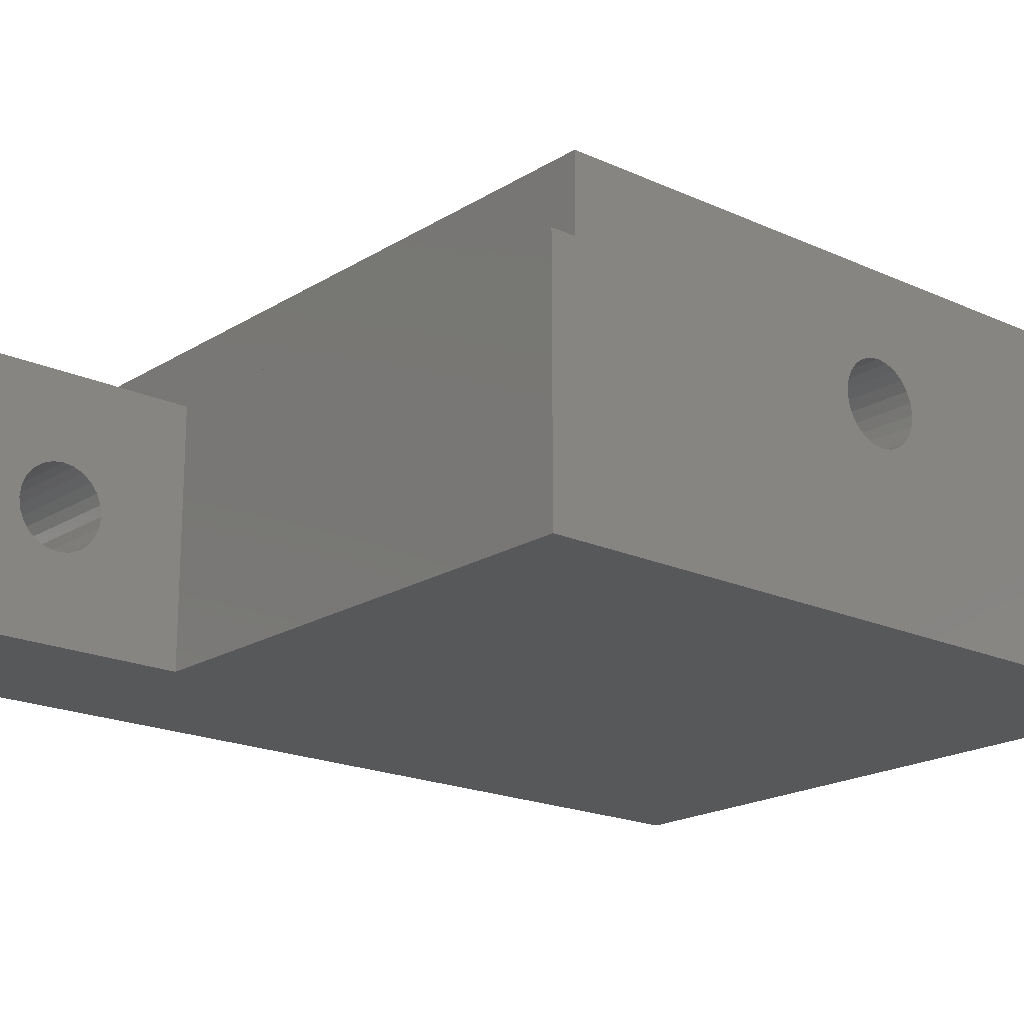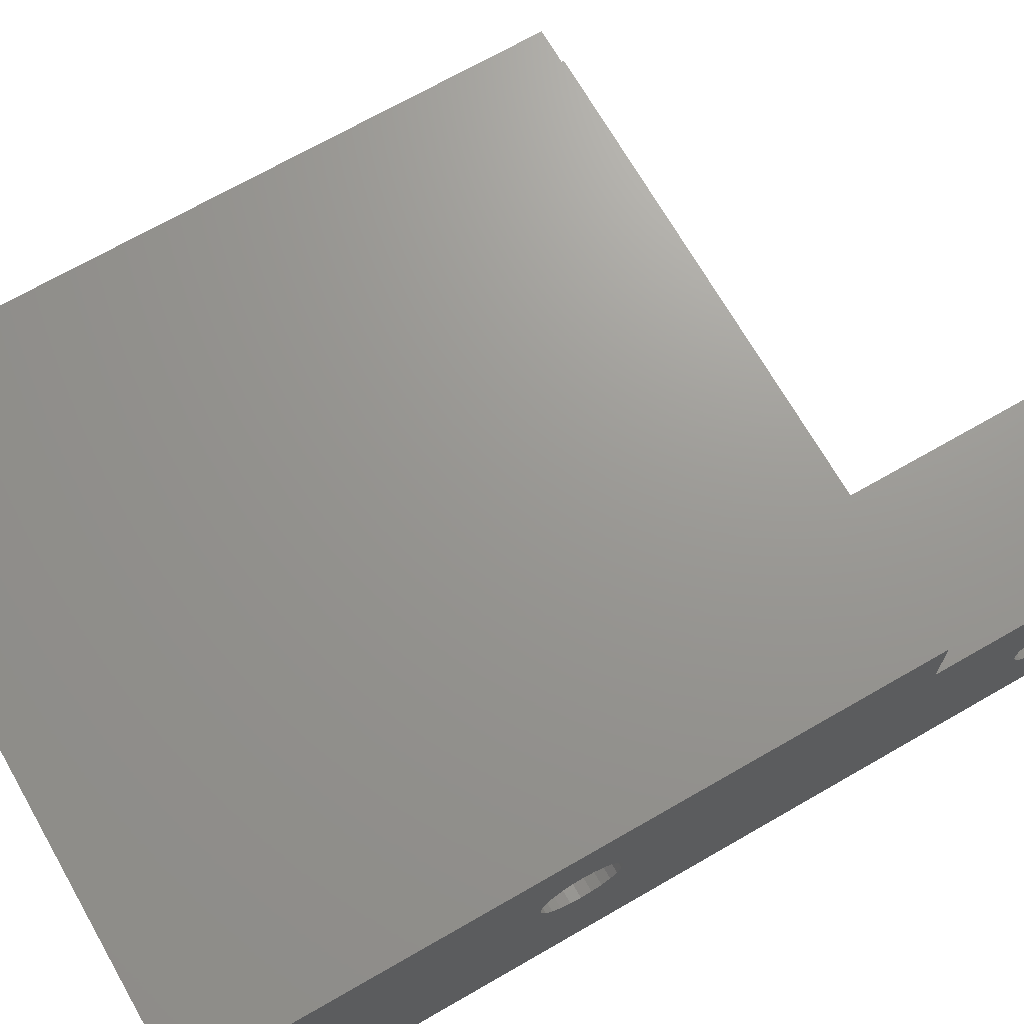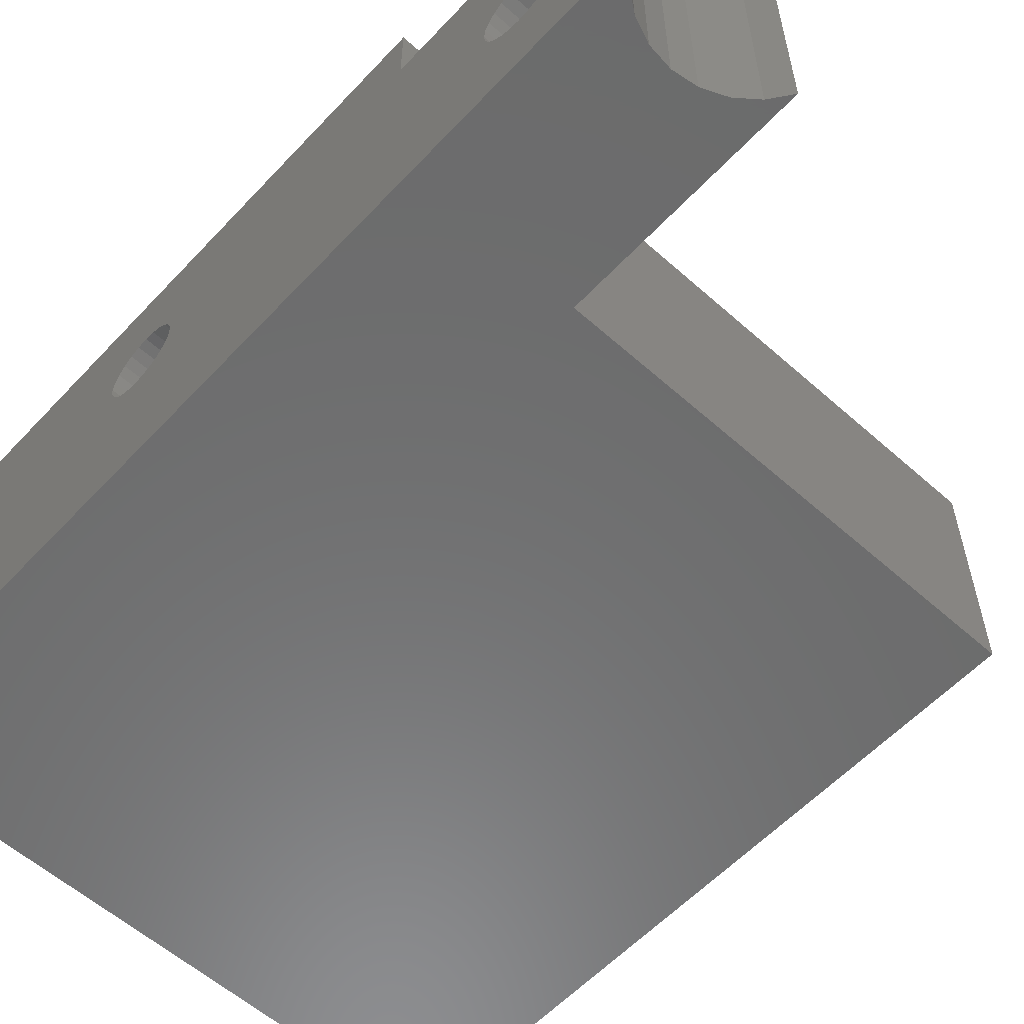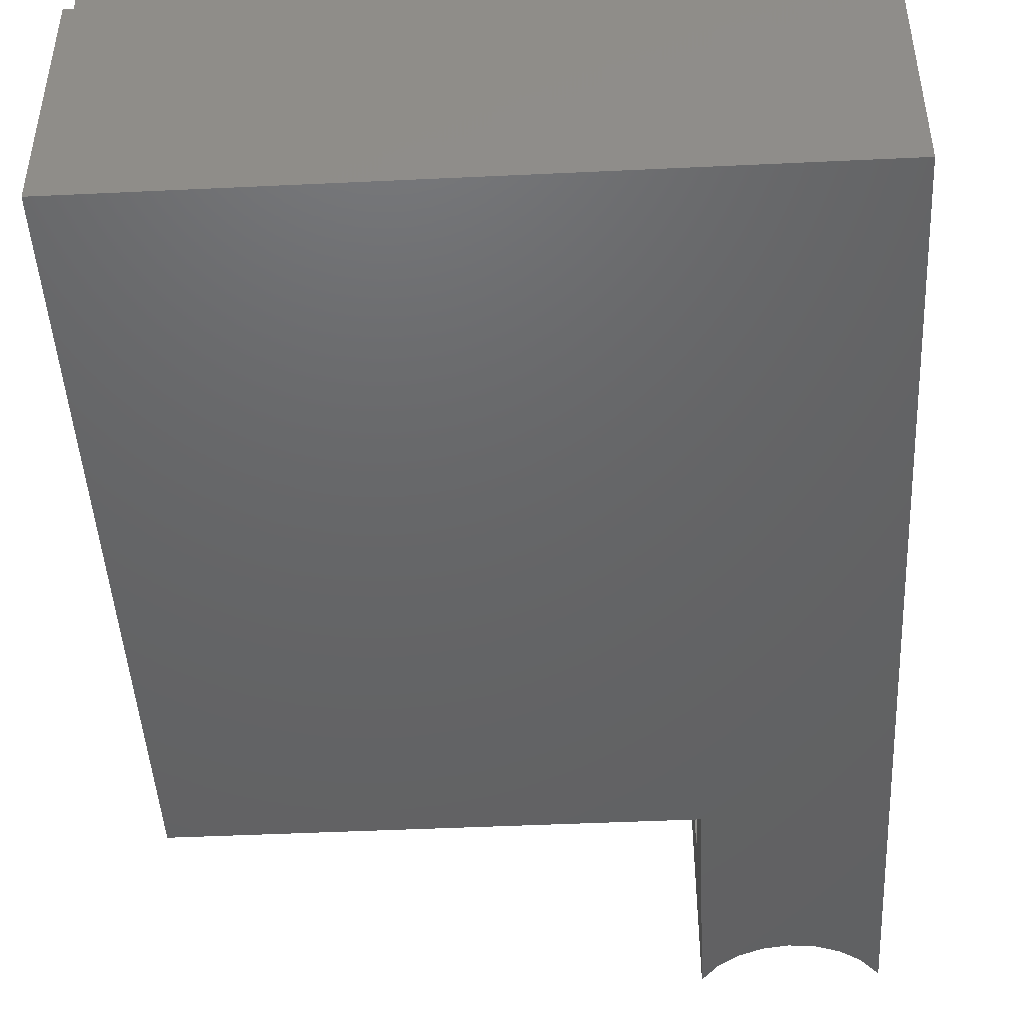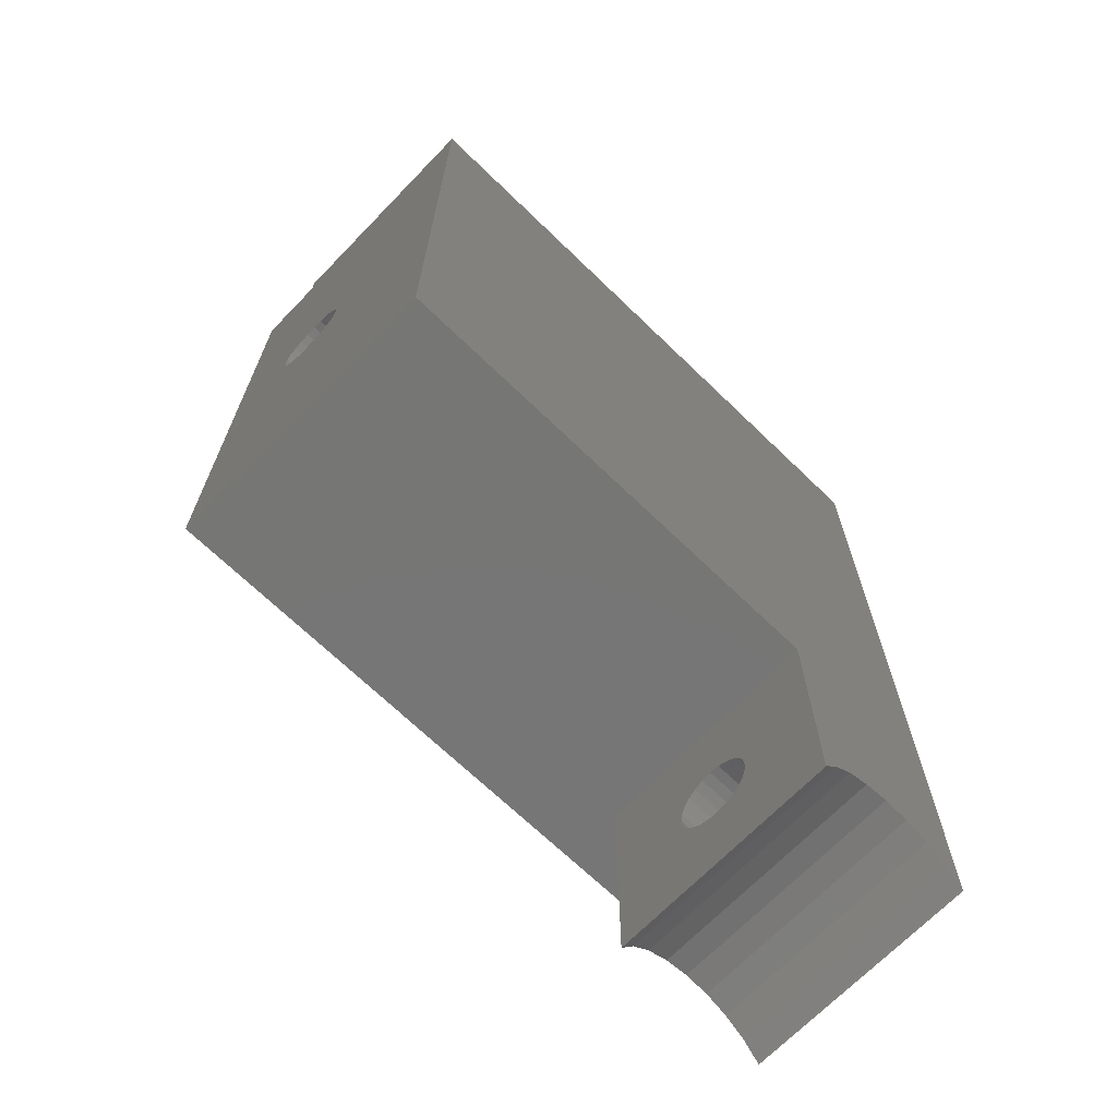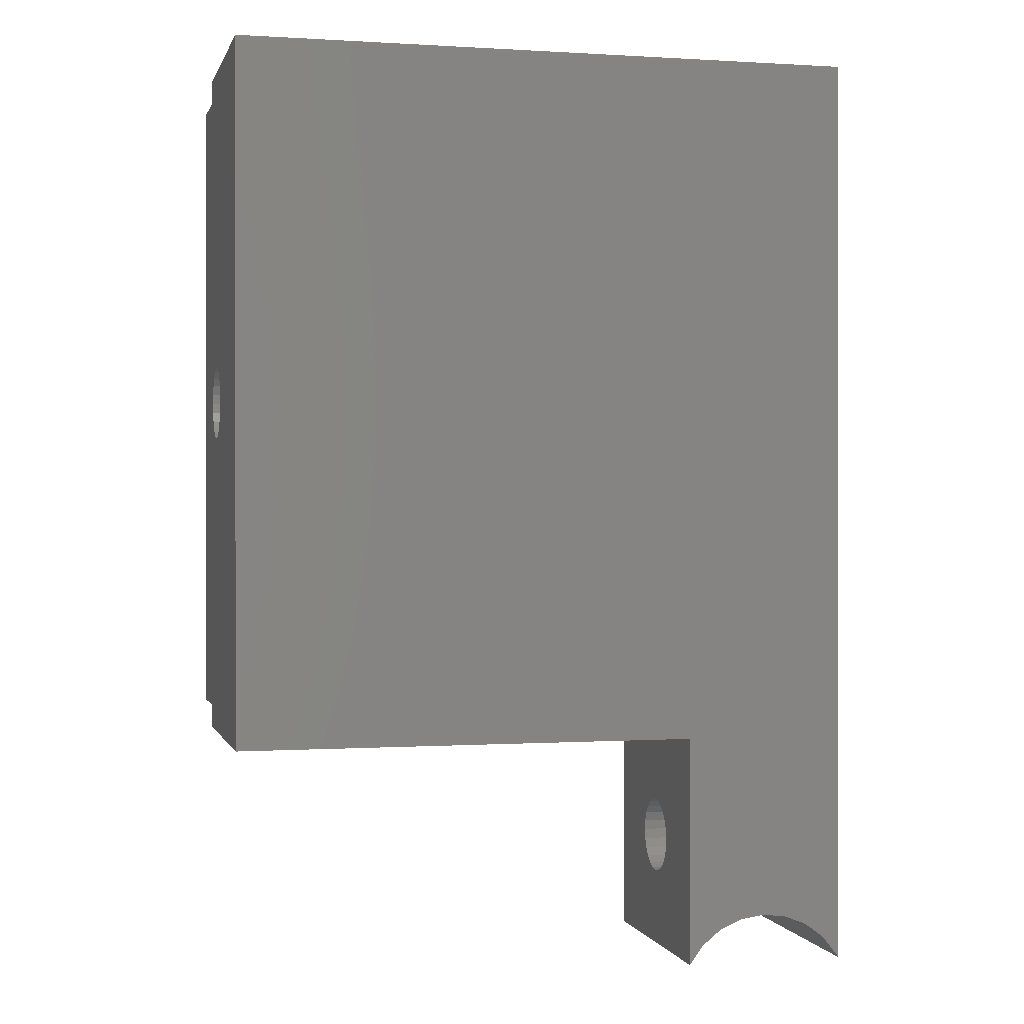
<metadata>
{"format":"stl","ext":"stl","renderer":"f3d","projection":"perspective","resolution":1024,"background":"white","views":[{"elev":-19.2,"azim":49.3,"up":"+Z"},{"elev":70.1,"azim":-119.9,"up":"+Z"},{"elev":-58.1,"azim":-42.6,"up":"+Z"},{"elev":-46.1,"azim":-176.9,"up":"+Z"},{"elev":-68.7,"azim":135.9,"up":"+Y"},{"elev":0.2,"azim":166.3,"up":"+Y"}]}
</metadata>
<code>
# stl→obj: 133 verts, 270 faces
v 0.0006251 -0.04835 -2.115e-15
v -0.07246 -0.1749 10
v -0.07246 -0.1749 0
v 0.0006251 -0.04835 10
v -0.07246 3.415 5.82
v -0.07246 3.675 6.16
v -0.07246 4.015 6.42
v -0.07246 9.825 10
v -0.07246 3.251 5.424
v -0.07246 3.195 5
v -0.07246 4.41 6.584
v -0.07246 4.835 6.64
v -0.07246 5.259 6.584
v -0.07246 5.655 6.42
v -0.07246 5.995 6.16
v -0.07246 6.255 5.82
v -0.07246 6.419 5.424
v -0.07246 6.475 5
v -0.07246 38.83 13
v -0.07246 10.83 10
v -0.07246 10.83 13
v -0.07246 24.4 9.584
v -0.07246 24.01 9.42
v -0.07246 23.67 9.16
v -0.07246 23.4 8.82
v -0.07246 23.24 8.424
v -0.07246 23.19 8
v -0.07246 24.83 9.64
v -0.07246 25.25 9.584
v -0.07246 25.65 9.42
v -0.07246 25.98 9.16
v -0.07246 26.25 8.82
v -0.07246 26.41 8.424
v -0.07246 26.47 8
v -0.07246 4.835 3.36
v -0.07246 39.83 0
v -0.07246 4.41 3.416
v -0.07246 4.015 3.58
v -0.07246 3.675 3.84
v -0.07246 3.415 4.18
v -0.07246 3.251 4.576
v -0.07246 5.259 3.416
v -0.07246 5.655 3.58
v -0.07246 5.995 3.84
v -0.07246 6.255 4.18
v -0.07246 6.419 4.576
v -0.07246 24.01 6.58
v -0.07246 23.67 6.84
v -0.07246 23.4 7.18
v -0.07246 23.24 7.576
v -0.07246 24.4 6.416
v -0.07246 24.83 6.36
v -0.07246 25.25 6.416
v -0.07246 25.65 6.58
v -0.07246 25.98 6.84
v -0.07246 26.25 7.18
v -0.07246 26.41 7.576
v -0.07246 38.83 10
v -0.07246 39.83 10
v 26.93 39.83 0
v 26.93 39.83 10
v 26.93 9.825 10
v 26.93 9.825 0
v 26.93 10.83 10
v 26.93 24.01 6.58
v 26.93 10.83 13
v 26.93 23.67 6.84
v 26.93 23.4 7.18
v 26.93 23.24 7.576
v 26.93 23.19 8
v 26.93 24.4 6.416
v 26.93 24.83 6.36
v 26.93 25.25 6.416
v 26.93 25.65 6.58
v 26.93 25.98 6.84
v 26.93 26.25 7.18
v 26.93 26.41 7.576
v 26.93 26.47 8
v 26.93 38.83 10
v 26.93 24.4 9.584
v 26.93 38.83 13
v 26.93 24.01 9.42
v 26.93 23.67 9.16
v 26.93 23.4 8.82
v 26.93 23.24 8.424
v 26.93 24.83 9.64
v 26.93 25.25 9.584
v 26.93 25.65 9.42
v 26.93 25.98 9.16
v 26.93 26.25 8.82
v 26.93 26.41 8.424
v 6.928 9.825 0
v 6.928 9.825 10
v 6.928 -0.1749 0
v 6.928 3.415 4.18
v 6.928 -0.1749 10
v 6.928 3.675 3.84
v 6.928 4.015 3.58
v 6.928 3.251 4.576
v 6.928 3.195 5
v 6.928 4.41 3.416
v 6.928 4.835 3.36
v 6.928 5.259 3.416
v 6.928 5.655 3.58
v 6.928 5.995 3.84
v 6.928 6.255 4.18
v 6.928 6.419 4.576
v 6.928 6.475 5
v 6.928 4.015 6.42
v 6.928 3.675 6.16
v 6.928 3.415 5.82
v 6.928 3.251 5.424
v 6.928 4.41 6.584
v 6.928 4.835 6.64
v 6.928 5.259 6.584
v 6.928 5.655 6.42
v 6.928 5.995 6.16
v 6.928 6.255 5.82
v 6.928 6.419 5.424
v 0.6513 0.7683 10
v 1.491 1.389 10
v 2.463 1.771 10
v 3.501 1.888 10
v 4.533 1.733 10
v 5.49 1.316 10
v 6.307 0.665 10
v 6.307 0.665 -2.115e-15
v 5.49 1.316 -2.115e-15
v 4.533 1.733 -2.115e-15
v 3.501 1.888 -2.115e-15
v 2.463 1.771 -2.115e-15
v 1.491 1.389 -2.115e-15
v 0.6513 0.7683 -2.115e-15
f 1 2 3
f 2 1 4
f 2 5 3
f 5 2 6
f 6 2 7
f 7 2 8
f 3 5 9
f 3 9 10
f 7 8 11
f 11 8 12
f 12 8 13
f 13 8 14
f 14 8 15
f 15 8 16
f 16 8 17
f 17 8 18
f 19 20 21
f 20 19 22
f 20 22 23
f 20 23 24
f 20 24 25
f 20 25 26
f 20 26 27
f 22 19 28
f 28 19 29
f 29 19 30
f 30 19 31
f 31 19 32
f 32 19 33
f 33 19 34
f 3 35 36
f 35 3 37
f 37 3 38
f 38 3 39
f 39 3 40
f 40 3 41
f 41 3 10
f 36 35 42
f 36 42 43
f 36 43 44
f 36 44 45
f 36 45 46
f 36 46 18
f 36 18 8
f 36 8 20
f 36 20 47
f 47 20 48
f 48 20 49
f 49 20 50
f 50 20 27
f 36 47 51
f 36 51 52
f 36 52 53
f 36 53 54
f 36 54 55
f 36 55 56
f 36 56 57
f 36 57 34
f 36 34 58
f 58 34 19
f 36 58 59
f 59 60 36
f 60 59 61
f 60 62 63
f 62 60 64
f 64 60 65
f 64 65 66
f 66 65 67
f 66 67 68
f 66 68 69
f 66 69 70
f 65 60 71
f 71 60 72
f 72 60 73
f 73 60 74
f 74 60 75
f 75 60 76
f 76 60 77
f 77 60 78
f 78 60 79
f 79 60 61
f 66 80 81
f 80 66 82
f 82 66 83
f 83 66 84
f 84 66 85
f 85 66 70
f 81 80 86
f 81 86 87
f 81 87 88
f 81 88 89
f 81 89 90
f 81 90 91
f 81 91 78
f 81 78 79
f 65 51 47
f 51 65 71
f 71 52 51
f 52 71 72
f 66 19 21
f 19 66 81
f 19 79 58
f 79 19 81
f 67 47 48
f 47 67 65
f 66 20 64
f 20 66 21
f 50 68 49
f 68 50 69
f 27 69 50
f 69 27 70
f 26 70 27
f 70 26 85
f 25 85 26
f 85 25 84
f 24 84 25
f 84 24 83
f 82 24 23
f 24 82 83
f 80 23 22
f 23 80 82
f 62 92 63
f 92 62 93
f 79 59 58
f 59 79 61
f 49 67 48
f 67 49 68
f 94 95 96
f 95 94 97
f 97 94 98
f 98 94 92
f 96 95 99
f 96 99 100
f 98 92 101
f 101 92 102
f 102 92 103
f 103 92 104
f 104 92 105
f 105 92 106
f 106 92 107
f 107 92 108
f 96 109 93
f 109 96 110
f 110 96 111
f 111 96 112
f 112 96 100
f 93 109 113
f 93 113 114
f 93 114 115
f 93 115 116
f 93 116 117
f 93 117 118
f 93 118 119
f 93 119 108
f 93 108 92
f 76 55 75
f 55 76 56
f 91 34 78
f 34 91 33
f 73 54 53
f 54 73 74
f 72 53 52
f 53 72 73
f 74 55 54
f 55 74 75
f 77 56 76
f 56 77 57
f 78 57 77
f 57 78 34
f 88 29 30
f 29 88 87
f 86 22 28
f 22 86 80
f 89 30 31
f 30 89 88
f 87 28 29
f 28 87 86
f 89 32 90
f 32 89 31
f 90 33 91
f 33 90 32
f 114 11 12
f 11 114 113
f 115 12 13
f 12 115 114
f 116 13 14
f 13 116 115
f 117 14 15
f 14 117 116
f 117 16 118
f 16 117 15
f 118 17 119
f 17 118 16
f 119 18 108
f 18 119 17
f 108 46 107
f 46 108 18
f 107 45 106
f 45 107 46
f 106 44 105
f 44 106 45
f 104 44 43
f 44 104 105
f 103 43 42
f 43 103 104
f 102 42 35
f 42 102 103
f 101 35 37
f 35 101 102
f 98 37 38
f 37 98 101
f 97 38 39
f 38 97 98
f 40 97 39
f 97 40 95
f 41 95 40
f 95 41 99
f 10 99 41
f 99 10 100
f 9 100 10
f 100 9 112
f 5 112 9
f 112 5 111
f 6 111 5
f 111 6 110
f 109 6 7
f 6 109 110
f 113 7 11
f 7 113 109
f 4 8 2
f 8 4 20
f 20 4 93
f 20 93 64
f 93 4 120
f 93 120 121
f 93 121 122
f 93 122 123
f 93 123 124
f 93 124 125
f 93 125 126
f 93 126 96
f 64 93 62
f 126 94 96
f 94 126 127
f 126 128 127
f 128 126 125
f 125 129 128
f 129 125 124
f 124 130 129
f 130 124 123
f 123 131 130
f 131 123 122
f 122 132 131
f 132 122 121
f 121 133 132
f 133 121 120
f 133 4 1
f 4 133 120
f 36 1 3
f 1 36 60
f 1 60 133
f 133 60 92
f 133 92 132
f 132 92 131
f 131 92 130
f 130 92 129
f 129 92 128
f 128 92 127
f 92 60 63
f 94 127 92

</code>
